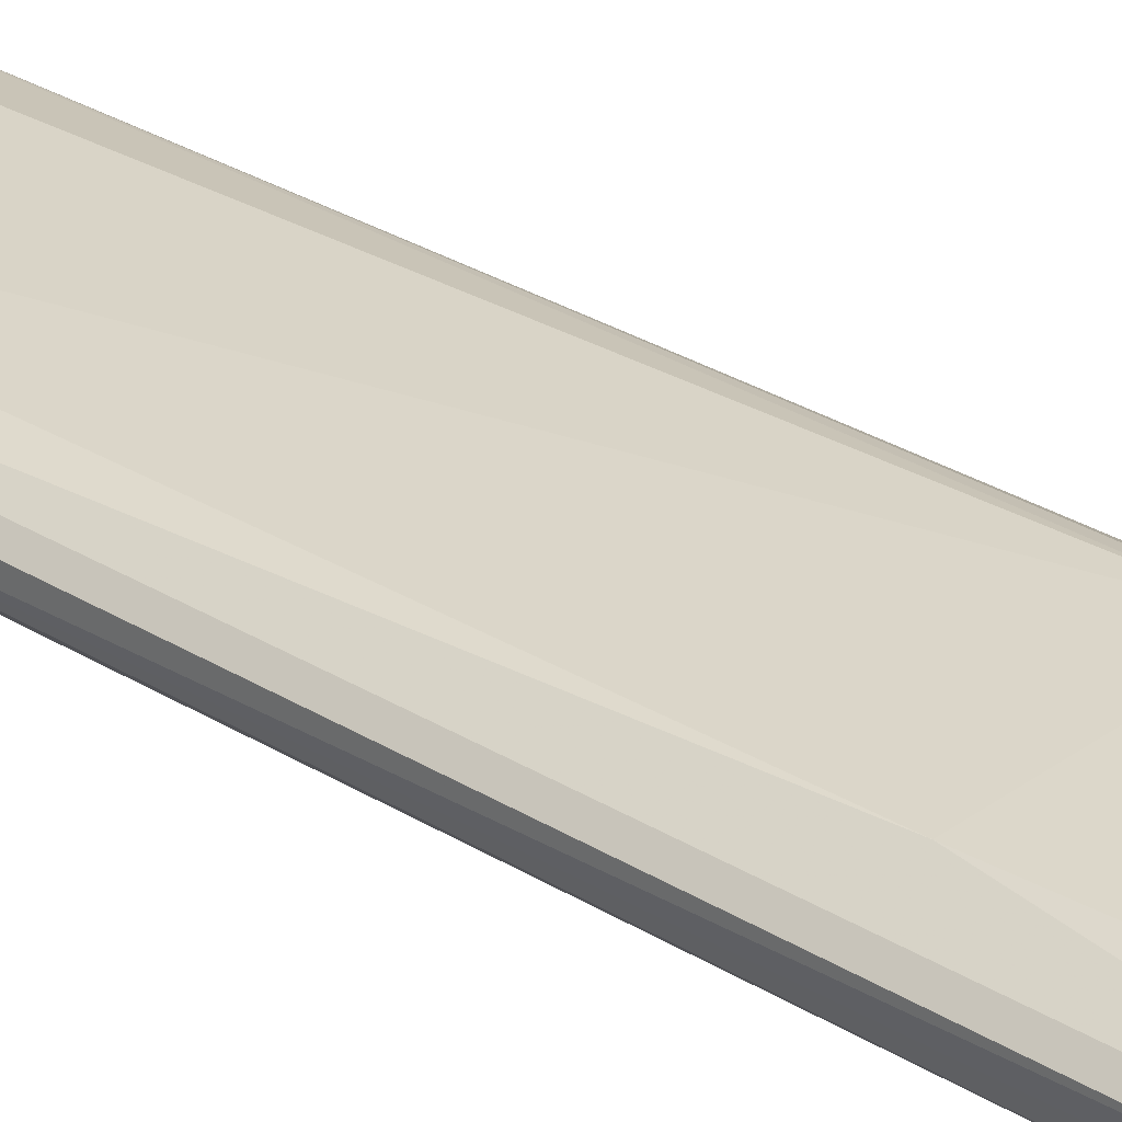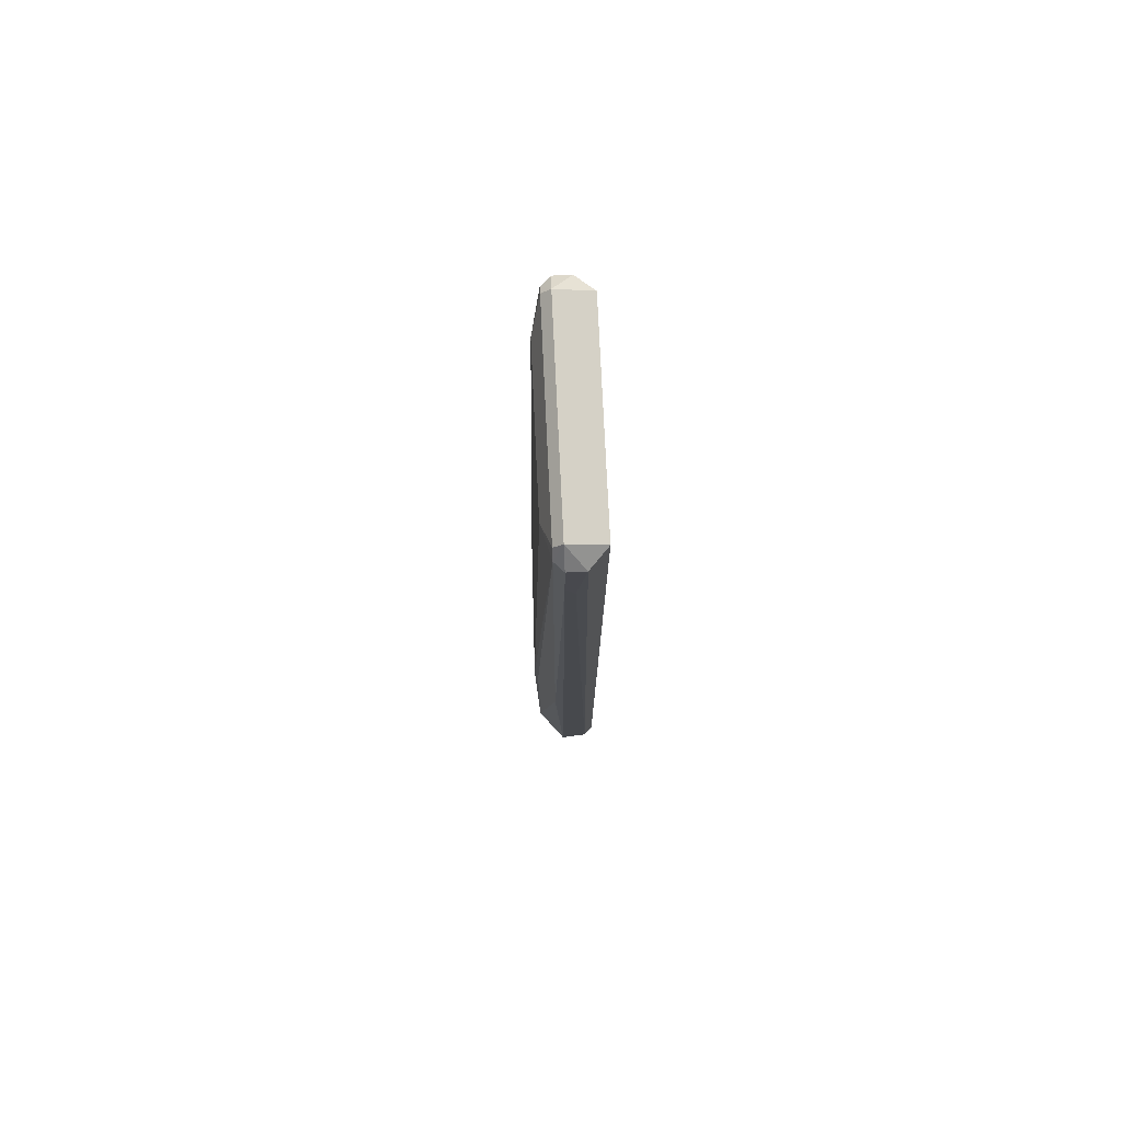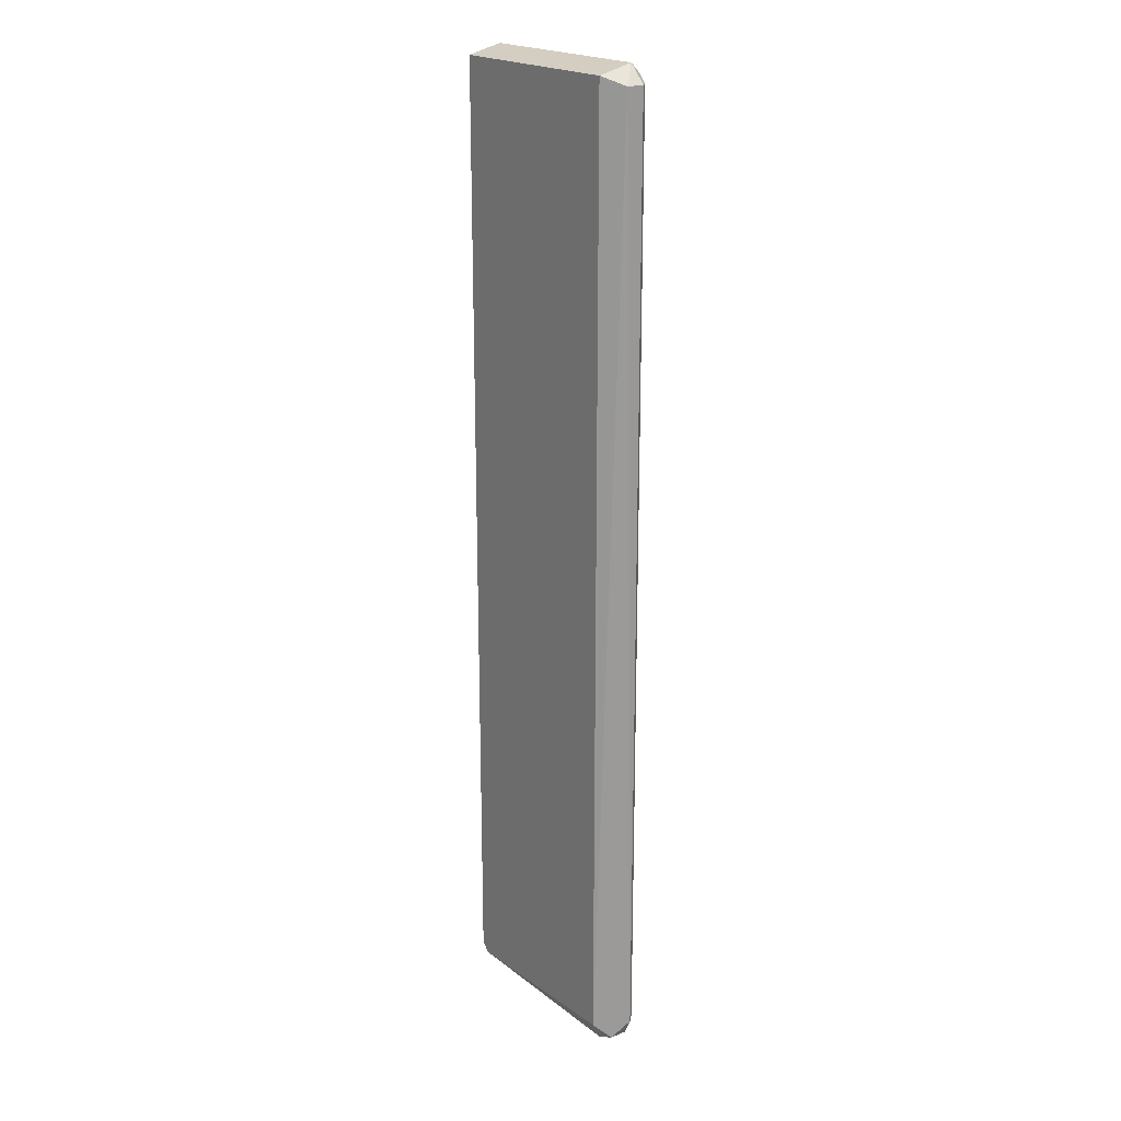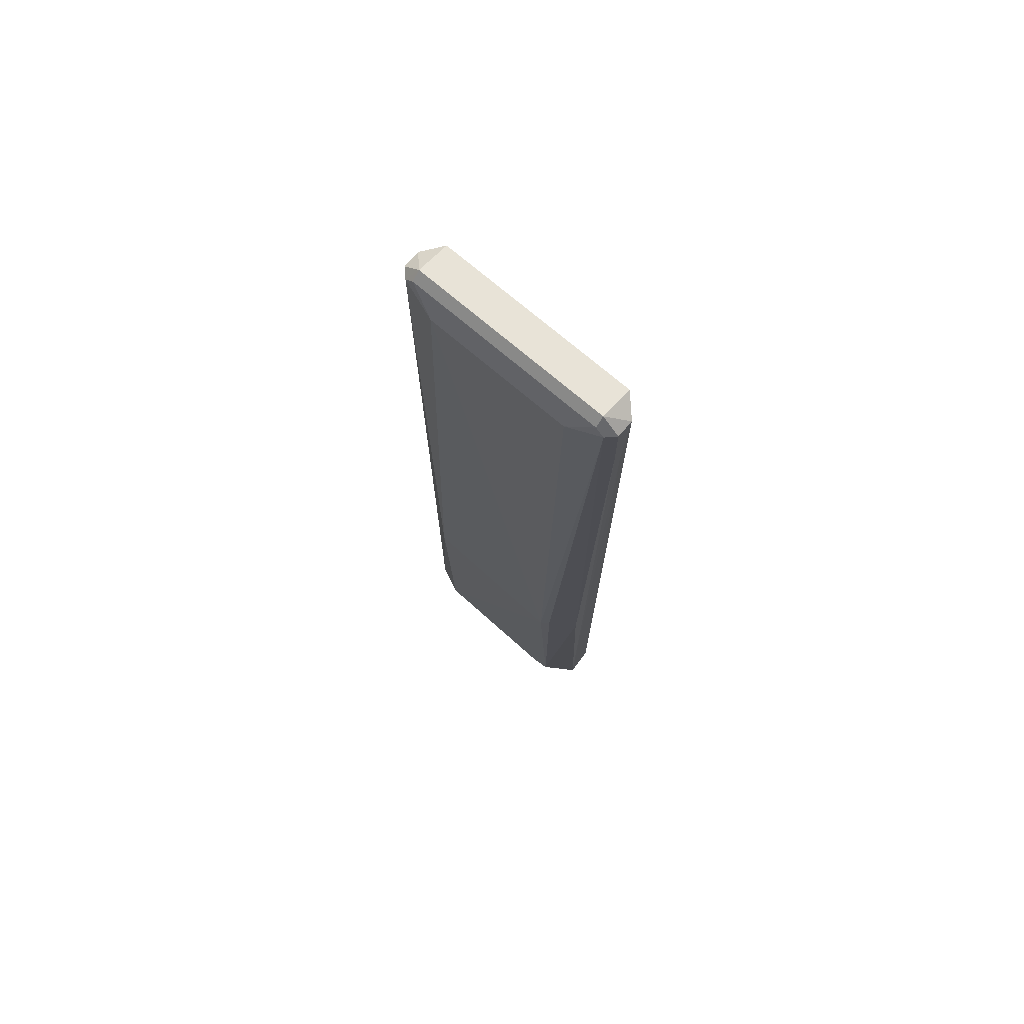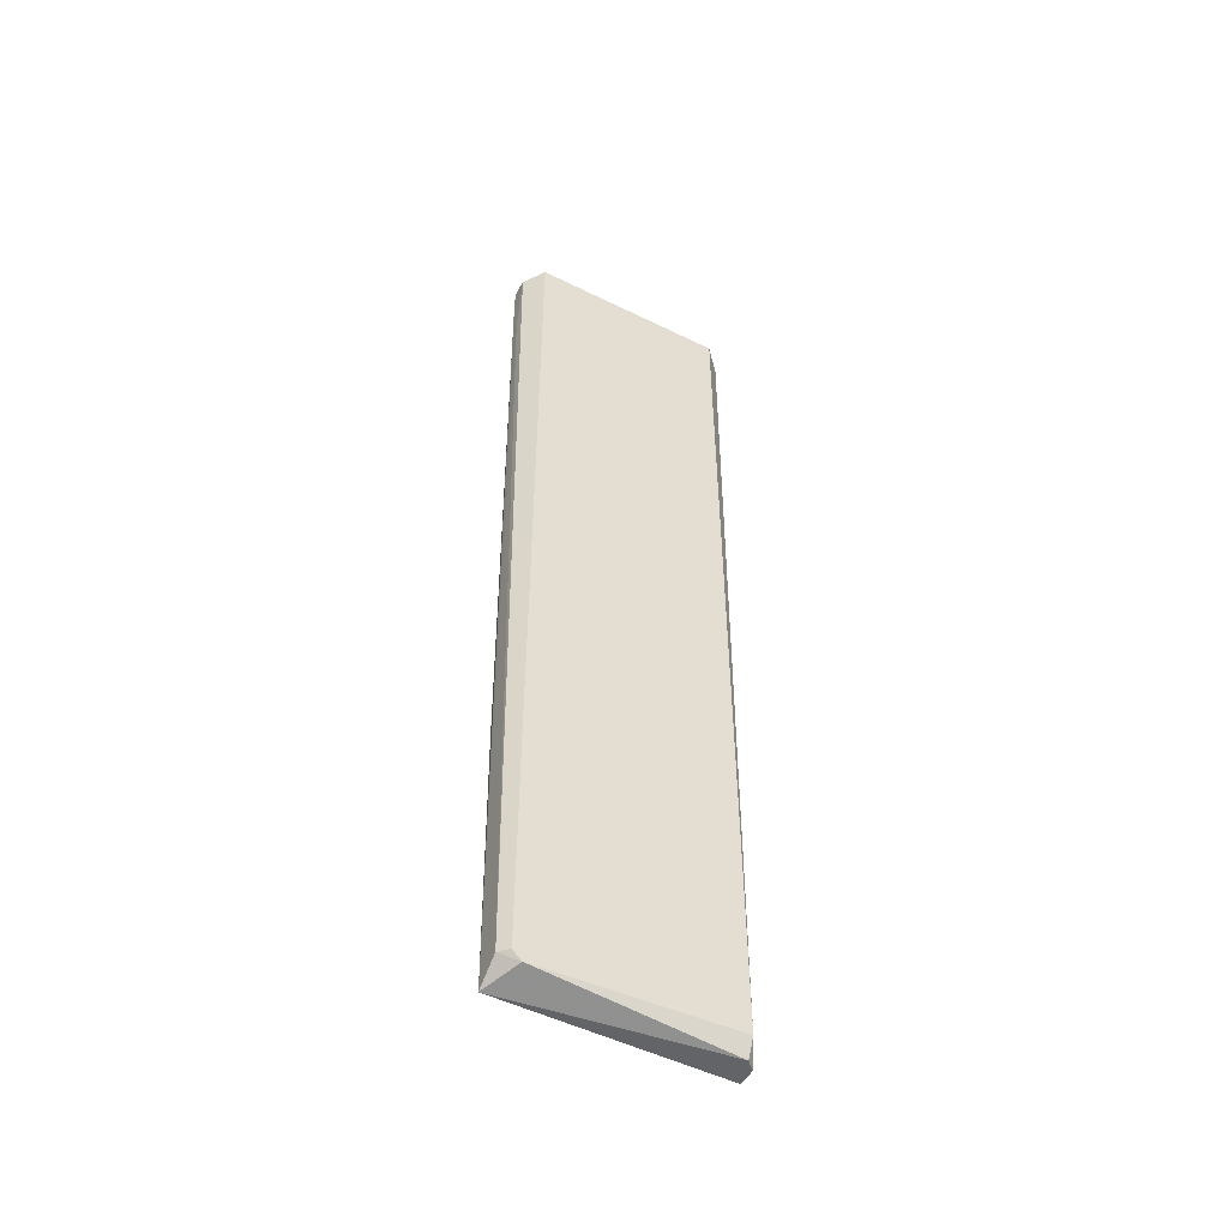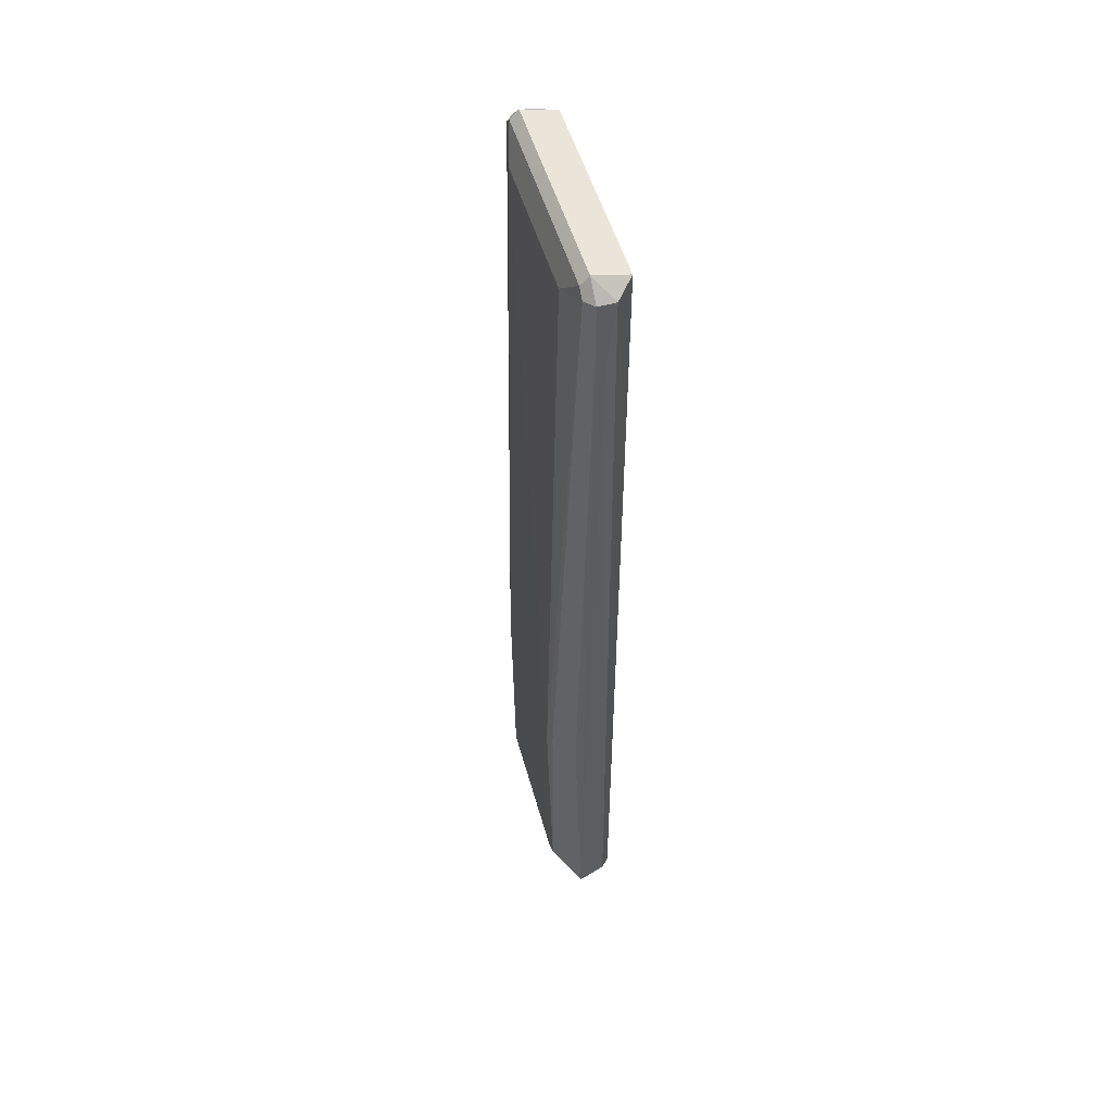
<metadata>
{"format":"obj","ext":"obj","renderer":"f3d","projection":"perspective","resolution":1024,"background":"white","views":[{"elev":29.7,"azim":-47.7,"up":"+Z"},{"elev":77.1,"azim":87.3,"up":"+Y"},{"elev":20.6,"azim":-126.4,"up":"+Y"},{"elev":73.2,"azim":40.5,"up":"+Y"},{"elev":-51.1,"azim":151.8,"up":"+Y"},{"elev":53.3,"azim":73.5,"up":"+Y"}]}
</metadata>
<code>
v 0.01157 -0.03501 -0.02519
v -0.01591 -0.07574 -0.03543
v -0.01591 0.07647 -0.03543
v 0.01592 -0.07574 -0.03543
v 0.01869 0.0751 -0.03267
v -0.01176 0.07231 -0.02713
v -0.01176 -0.07159 -0.02575
v 0.0173 -0.07853 -0.0299
v 0.0173 0.0751 -0.02852
v 0.01592 0.07647 -0.03543
v -0.01868 0.0751 -0.0299
v -0.01868 -0.07574 -0.0299
v 0.01315 -0.07297 -0.02575
v 0.01177 0.07231 -0.02713
v -0.01314 -0.03421 -0.02575
v -0.01868 0.0751 -0.03267
v -0.01591 0.07787 -0.0299
v -0.01729 -0.07853 -0.0299
v -0.01729 0.0751 -0.02852
v 0.0173 -0.07574 -0.03405
v 0.0173 -0.03283 -0.02852
v -0.01591 -0.07853 -0.03405
v 0.01869 0.06541 -0.0299
v 0.01592 0.07787 -0.0299
v -0.01729 -0.07574 -0.02852
v 0.01038 -0.07435 -0.02575
v 0.01453 -0.07712 -0.03543
v -0.01591 0.07647 -0.02852
v -0.01176 -0.07574 -0.02713
v 0.01592 0.07647 -0.02852
v 0.01315 -0.03283 -0.02575
v 0.01869 0.06263 -0.03128
v 0.01869 0.0751 -0.0299
v -0.01729 -0.07853 -0.03267
f 22 18 34
f 2 3 4
f 4 3 10
f 5 4 10
f 6 1 14
f 1 9 14
f 1 6 15
f 7 1 15
f 3 2 16
f 12 11 16
f 10 3 17
f 3 16 17
f 16 11 17
f 11 12 19
f 15 6 19
f 17 11 19
f 4 5 20
f 13 8 21
f 9 13 21
f 8 18 22
f 21 8 23
f 9 21 23
f 5 10 24
f 10 17 24
f 7 15 25
f 12 18 25
f 19 12 25
f 15 19 25
f 1 7 26
f 13 1 26
f 8 13 26
f 2 4 27
f 4 20 27
f 20 8 27
f 22 2 27
f 8 22 27
f 6 14 28
f 19 6 28
f 17 19 28
f 24 17 28
f 18 8 29
f 7 25 29
f 25 18 29
f 26 7 29
f 8 26 29
f 14 9 30
f 9 24 30
f 28 14 30
f 24 28 30
f 9 1 31
f 1 13 31
f 13 9 31
f 20 5 32
f 8 20 32
f 5 23 32
f 23 8 32
f 23 5 33
f 9 23 33
f 5 24 33
f 24 9 33
f 16 2 34
f 12 16 34
f 18 12 34
f 2 22 34

</code>
